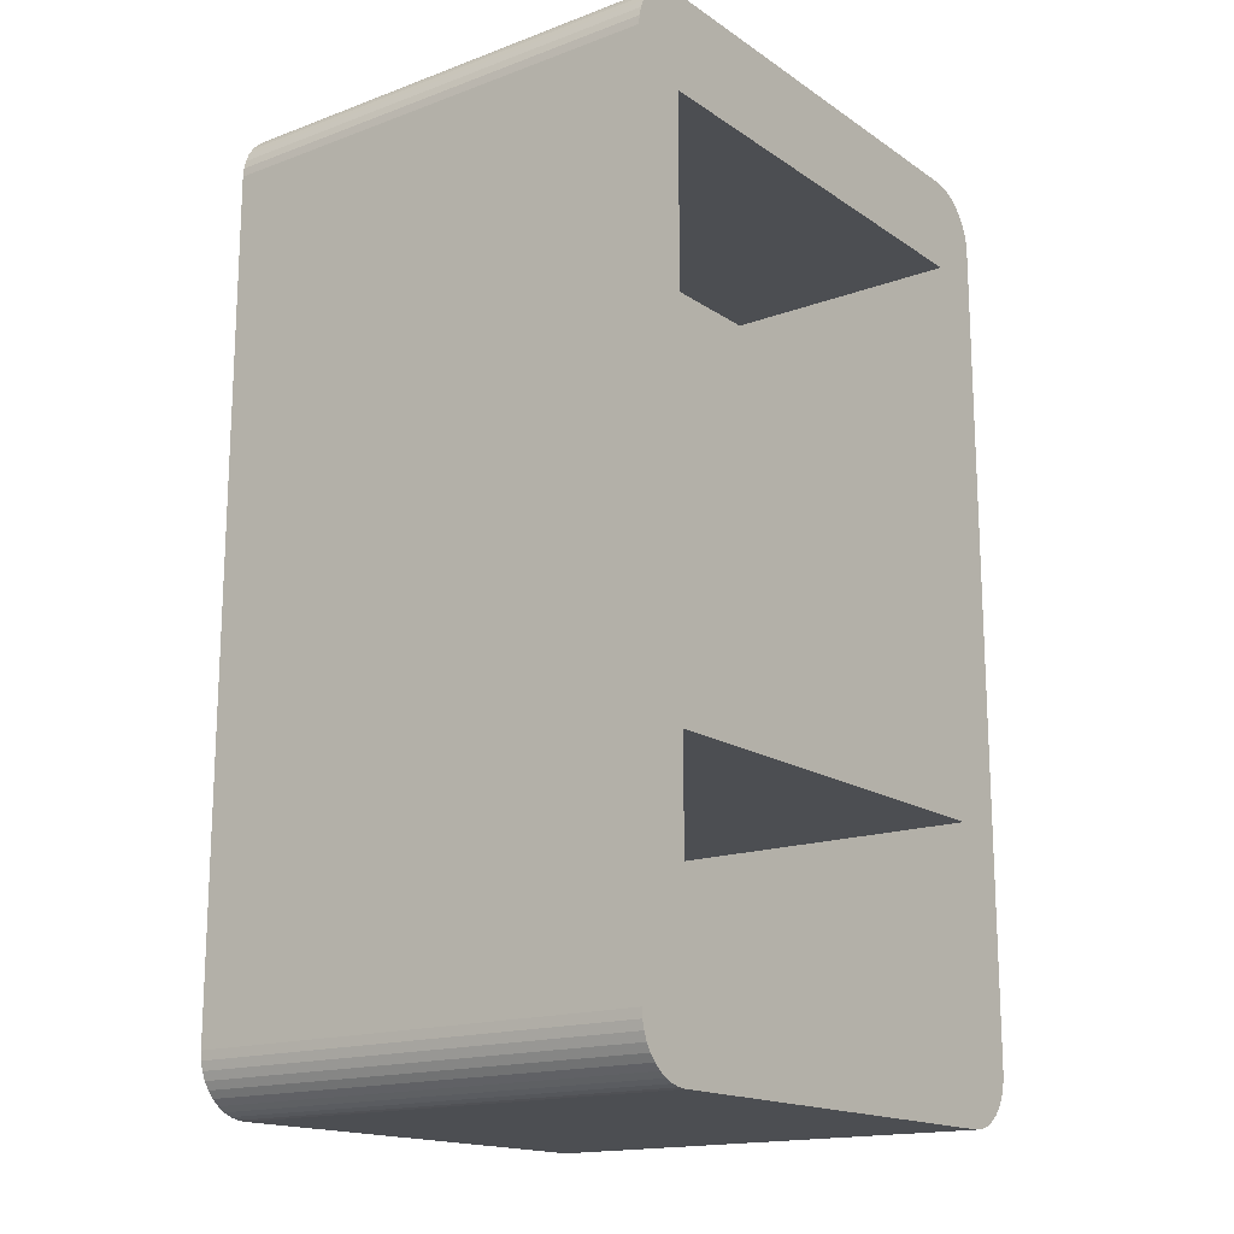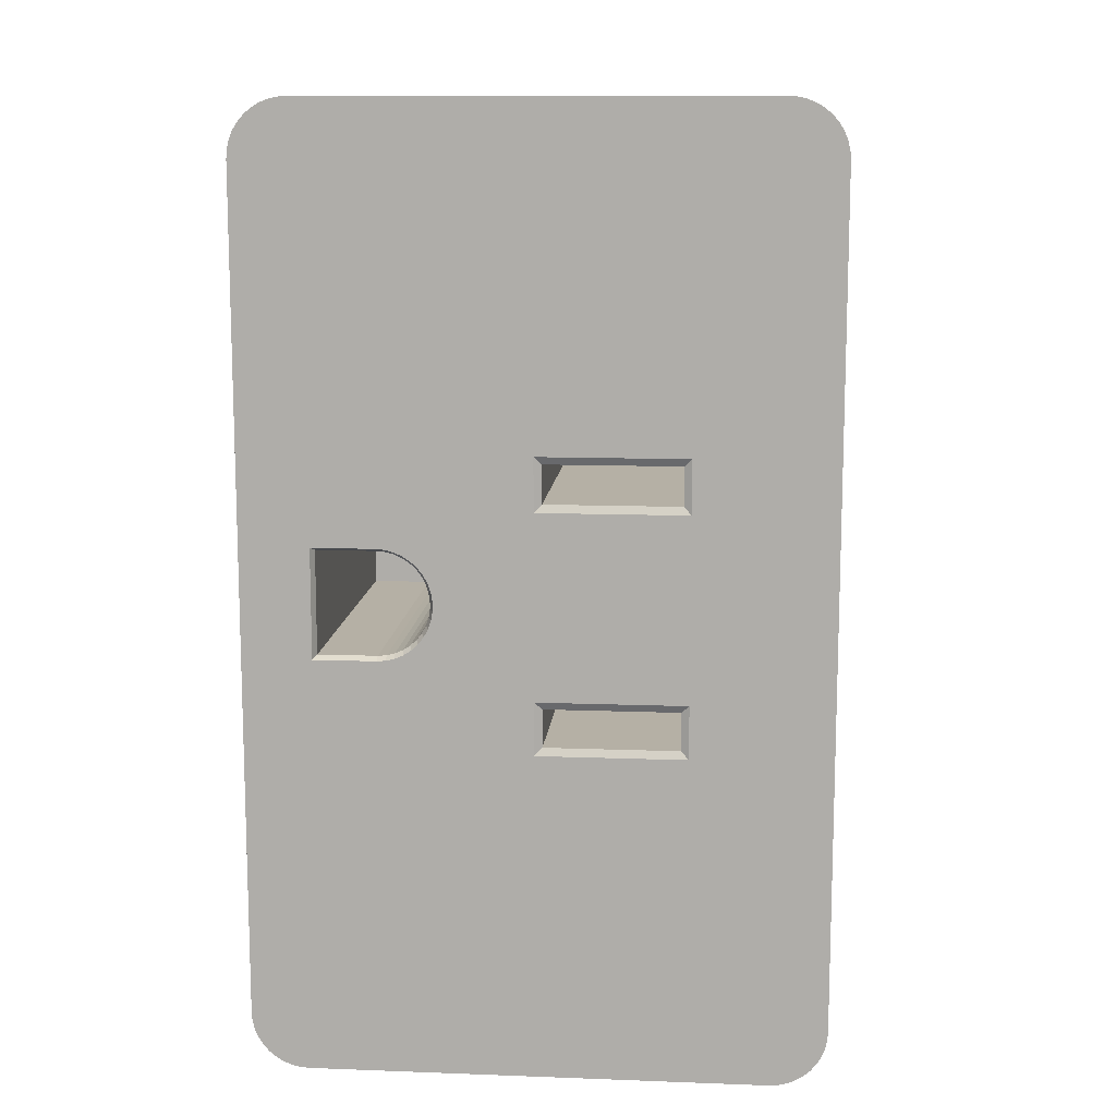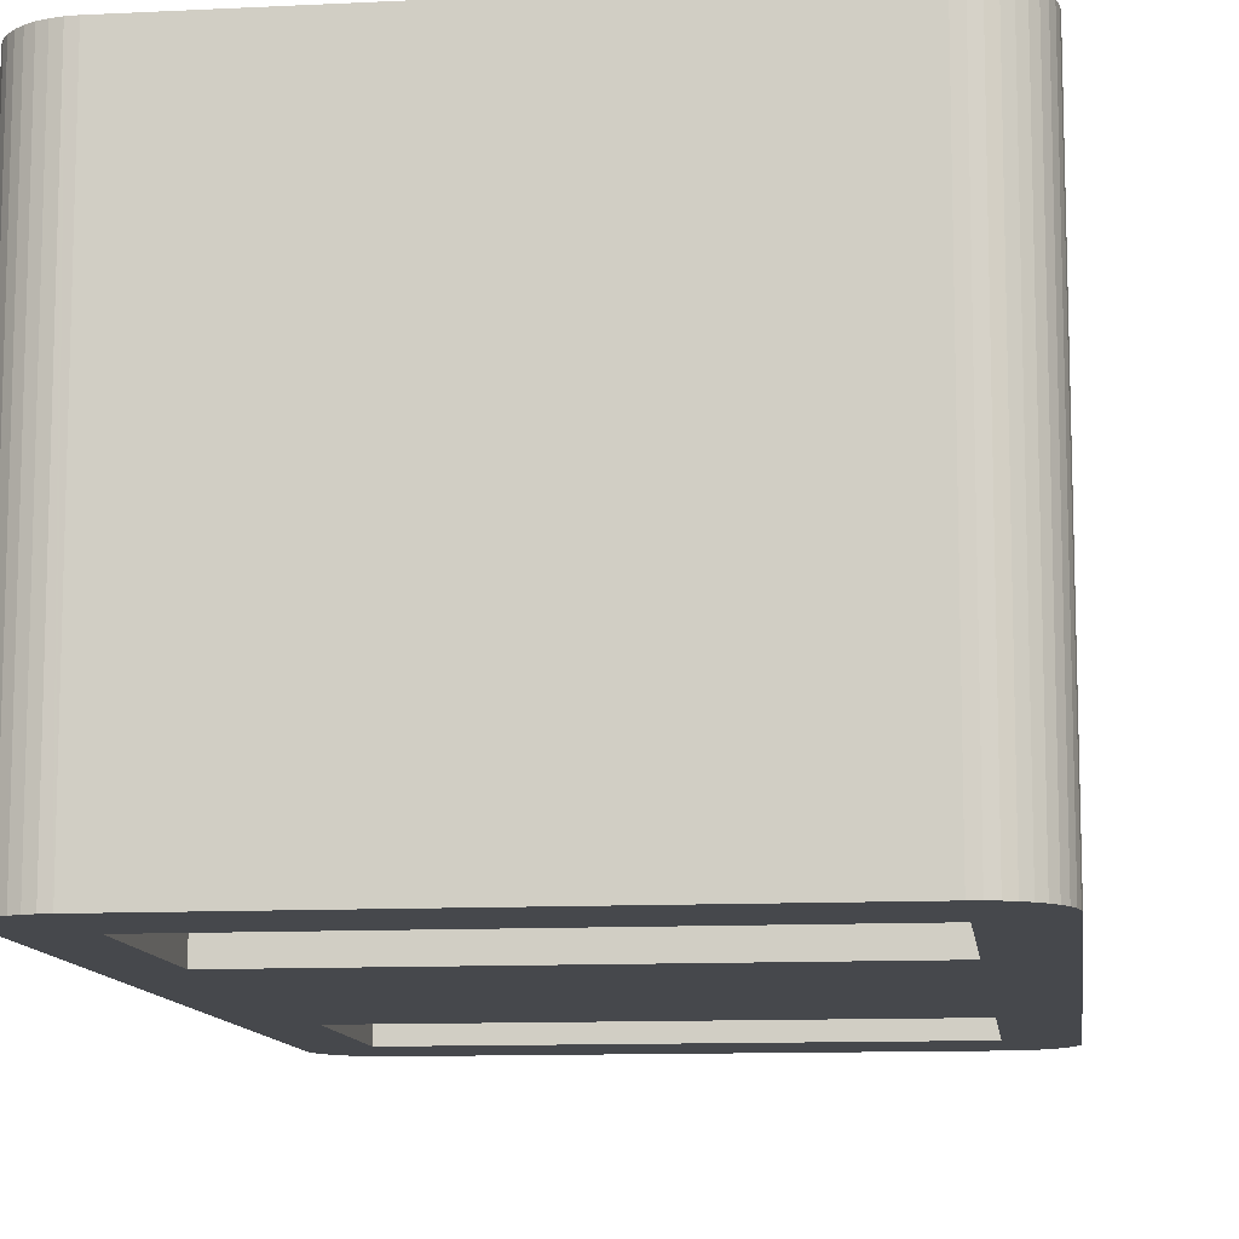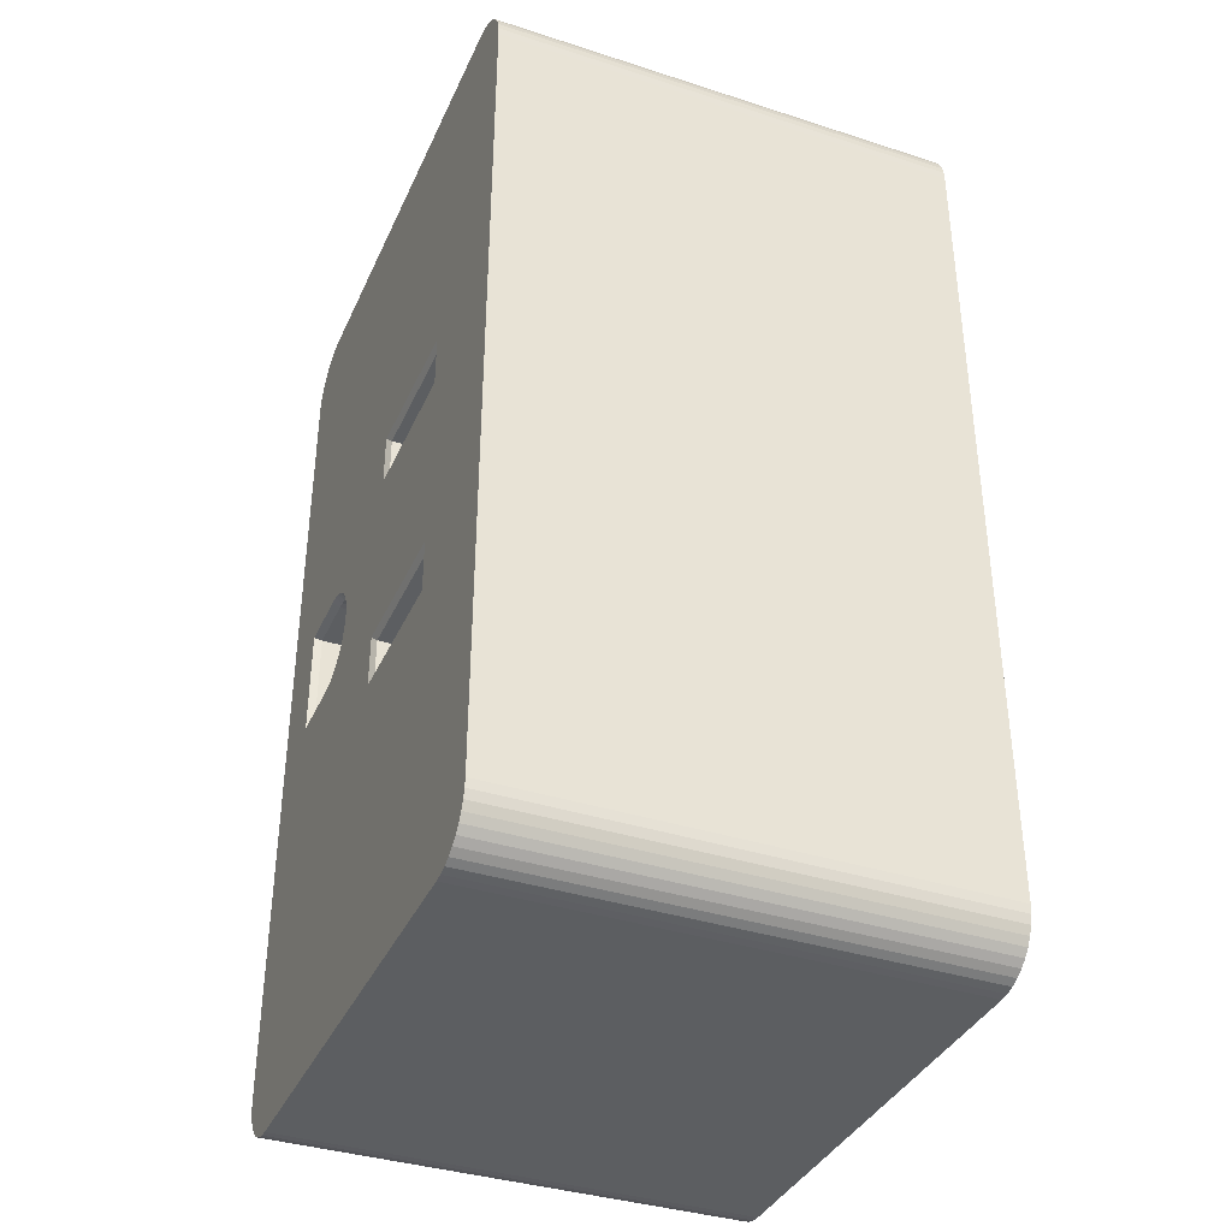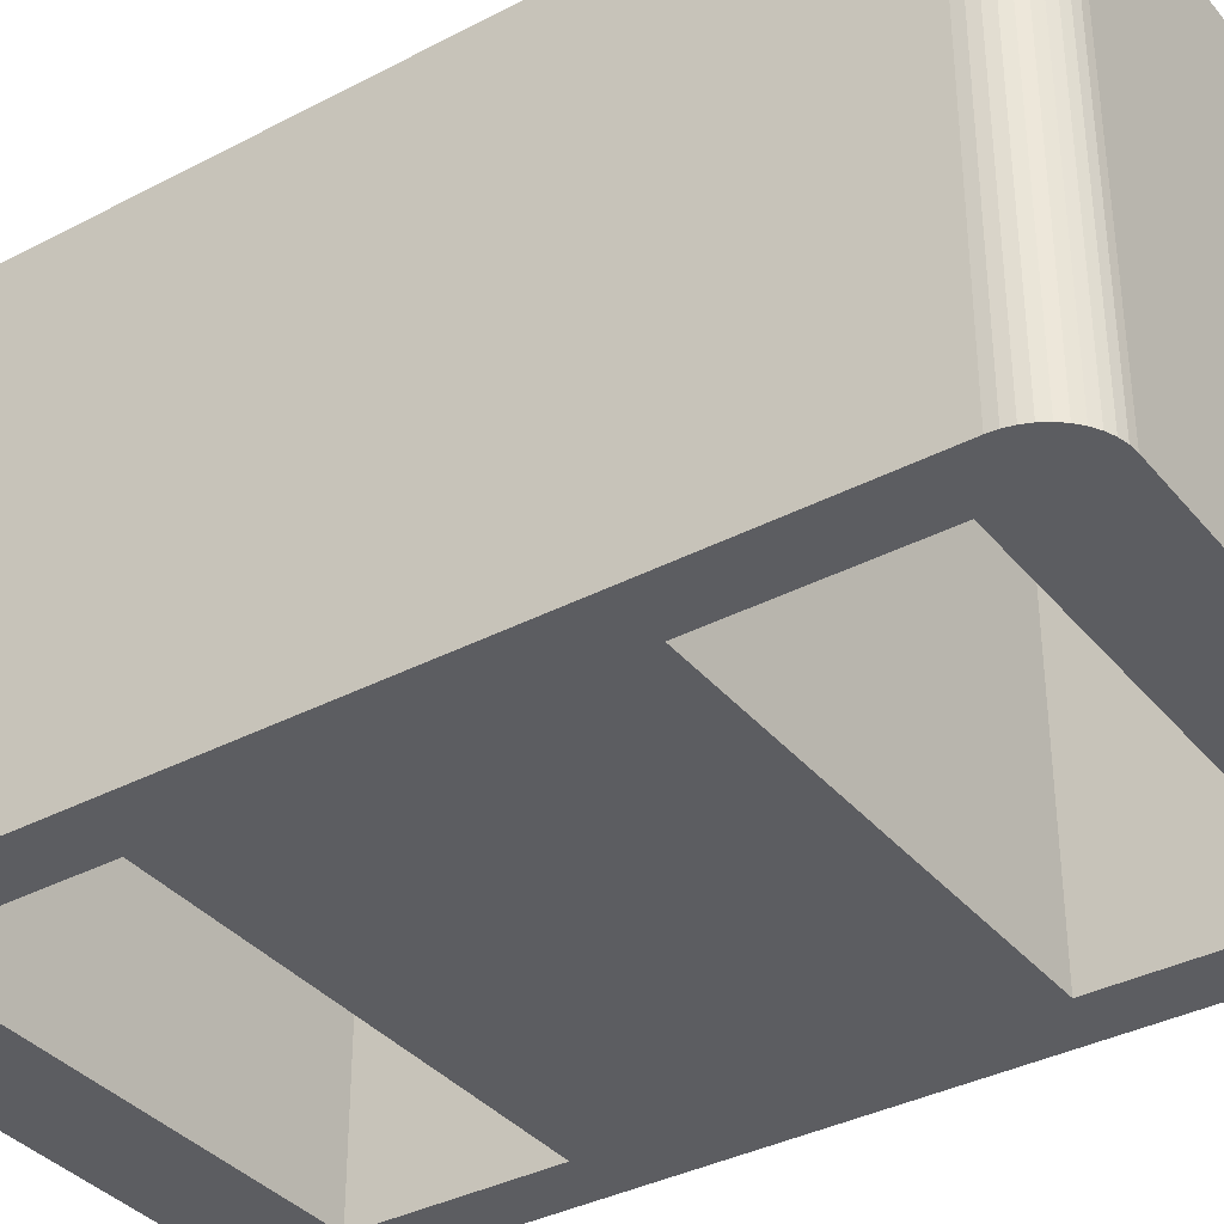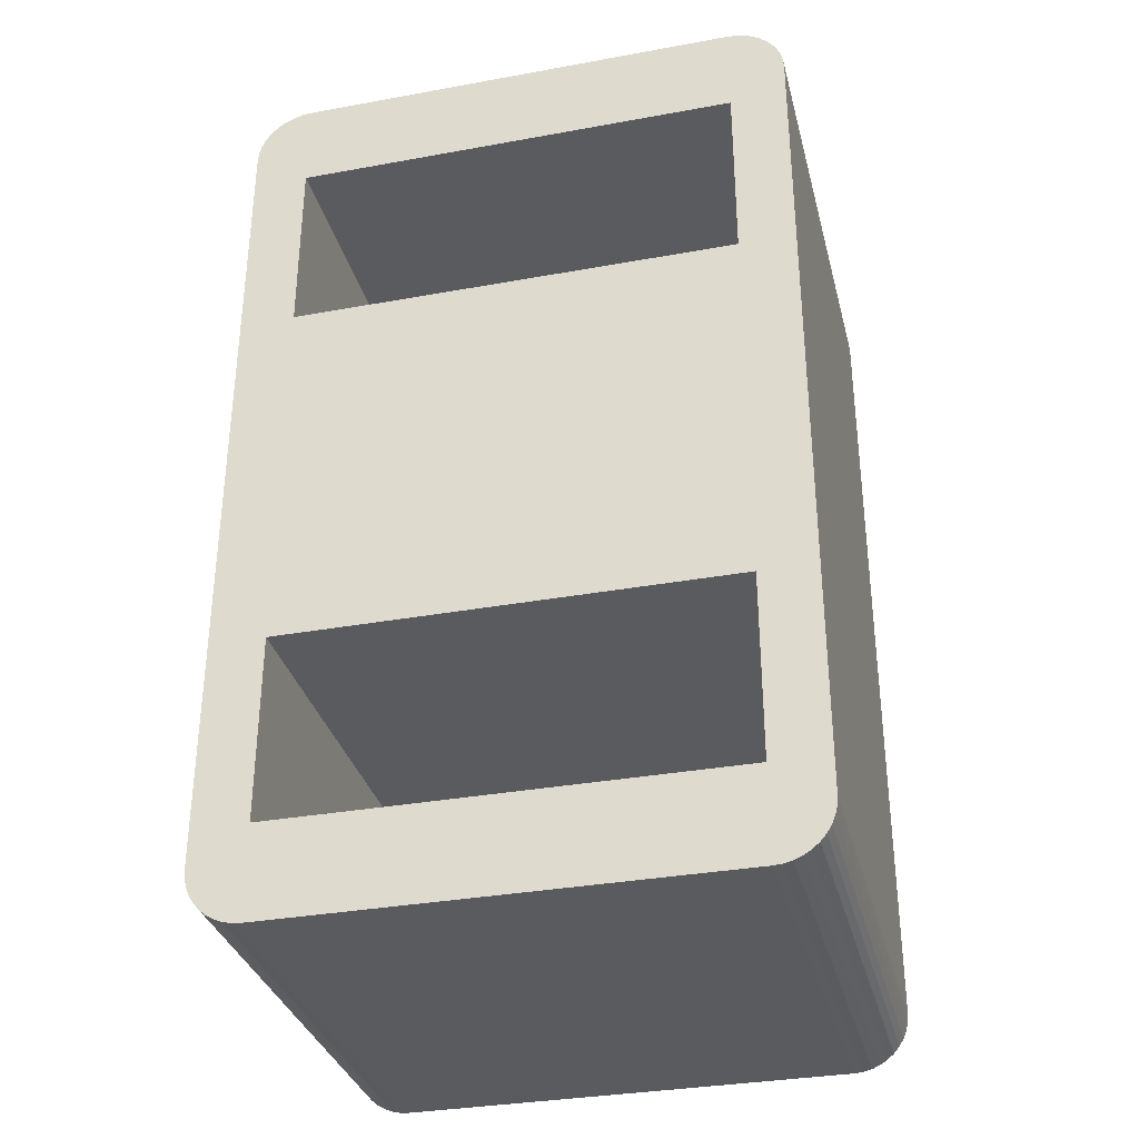
<metadata>
{"format":"obj","ext":"obj","renderer":"f3d","projection":"perspective","resolution":1024,"background":"white","views":[{"elev":-16.6,"azim":126.9,"up":"+Y"},{"elev":11.7,"azim":5.1,"up":"+Y"},{"elev":-11.1,"azim":7.0,"up":"+Z"},{"elev":-37.3,"azim":67.5,"up":"+Y"},{"elev":-36.4,"azim":-55.7,"up":"+Z"},{"elev":-33.4,"azim":-166.0,"up":"+Y"}]}
</metadata>
<code>
o 3prong_socket_Feb15_2
v -0.02365 -0.04101 0.04847
v -0.02286 -0.04133 0.04847
v -0.0141 -0.00179 0.04847
v -0.02204 -0.04153 0.04847
v -0.0212 -0.04159 0.04847
v -0.0266 -0.03619 0.04847
v -0.02653 -0.03704 0.04847
v -0.02633 0.04467 0.04847
v -0.02653 0.04385 0.04847
v 0.000233 0.01716 0.04847
v 0.01427 -0.005306 0.04847
v 0.01427 -0.01035 0.04847
v 0.0274 -0.03619 0.04847
v 0.02734 -0.03704 0.04847
v -0.02633 -0.03786 0.04847
v -0.02601 -0.03865 0.04847
v -0.02556 -0.03937 0.04847
v -0.02501 -0.04001 0.04847
v -0.02437 -0.04056 0.04847
v -0.02204 0.04834 0.04847
v -0.02286 0.04814 0.04847
v -0.02002 -0.00179 0.04847
v -0.02002 0.008601 0.04847
v -0.0266 0.04301 0.04847
v -0.0141 0.008601 0.04847
v -0.01325 0.00853 0.04847
v -0.01242 0.00832 0.04847
v -0.01163 0.007975 0.04847
v 0.02367 0.04814 0.04847
v 0.02285 0.04834 0.04847
v 0.01427 0.01716 0.04847
v 0.022 0.04841 0.04847
v -0.0212 0.04841 0.04847
v 0.000233 -0.01035 0.04847
v 0.022 -0.04159 0.04847
v -0.009754 0.006247 0.04847
v 0.000233 0.01212 0.04847
v -0.01028 0.006925 0.04847
v -0.01091 0.007505 0.04847
v -0.009346 0.005493 0.04847
v -0.009067 0.004681 0.04847
v -0.008925 0.003834 0.04847
v 0.01427 0.01212 0.04847
v 0.0274 0.04301 0.04847
v 0.02734 0.04385 0.04847
v 0.02714 0.04467 0.04847
v -0.02501 0.04682 0.04847
v -0.02556 0.04618 0.04847
v -0.02601 0.04546 0.04847
v 0.02682 0.04546 0.04847
v 0.02637 0.04618 0.04847
v 0.02582 0.04682 0.04847
v -0.02365 0.04782 0.04847
v -0.02437 0.04737 0.04847
v 0.02285 -0.04153 0.04847
v 0.02367 -0.04133 0.04847
v 0.02446 -0.04101 0.04847
v -0.008925 0.002976 0.04847
v -0.009067 0.002129 0.04847
v 0.000233 -0.005306 0.04847
v -0.009346 0.001318 0.04847
v -0.009754 0.000563 0.04847
v -0.01028 -0.000113 0.04847
v 0.02518 0.04737 0.04847
v 0.02446 0.04782 0.04847
v 0.02518 -0.04056 0.04847
v 0.02582 -0.04001 0.04847
v 0.02637 -0.03937 0.04847
v -0.01091 -0.000695 0.04847
v -0.01163 -0.001165 0.04847
v -0.01242 -0.001509 0.04847
v -0.01325 -0.00172 0.04847
v 0.02682 -0.03865 0.04847
v 0.02714 -0.03786 0.04847
v 0.022 -0.04159 0.003466
v -0.0212 -0.04159 0.003466
v -0.0266 -0.03619 0.003466
v -0.0266 0.04301 0.003466
v 0.022 0.04841 0.003466
v -0.0212 0.04841 0.003466
v 0.0274 0.04301 0.003466
v 0.0274 -0.03619 0.003466
v -0.0212 0.03941 0.003466
v -0.02633 0.04467 0.003466
v -0.02601 0.04546 0.003466
v 0.022 0.03941 0.003466
v -0.02204 0.04834 0.003466
v 0.022 0.02141 0.003466
v 0.022 -0.01459 0.003466
v -0.0212 0.02141 0.003466
v -0.0212 -0.01459 0.003466
v -0.02556 0.04618 0.003466
v -0.02501 0.04682 0.003466
v -0.02437 0.04737 0.003466
v 0.02285 0.04834 0.003466
v 0.02367 0.04814 0.003466
v 0.02446 0.04782 0.003466
v 0.02637 0.04618 0.003466
v 0.02682 0.04546 0.003466
v 0.02714 0.04467 0.003466
v 0.02734 0.04385 0.003466
v 0.022 -0.03259 0.003466
v 0.02734 -0.03704 0.003466
v 0.02714 -0.03786 0.003466
v -0.02365 0.04782 0.003466
v -0.02286 0.04814 0.003466
v 0.02518 0.04737 0.003466
v 0.02582 0.04682 0.003466
v -0.0212 -0.03259 0.003466
v -0.02653 -0.03704 0.003466
v -0.02653 0.04385 0.003466
v -0.02204 -0.04153 0.003466
v -0.02286 -0.04133 0.003466
v -0.02365 -0.04101 0.003466
v 0.02682 -0.03865 0.003466
v 0.02637 -0.03937 0.003466
v 0.02582 -0.04001 0.003466
v 0.02367 -0.04133 0.003466
v 0.02285 -0.04153 0.003466
v -0.02437 -0.04056 0.003466
v -0.02501 -0.04001 0.003466
v -0.02556 -0.03937 0.003466
v -0.02601 -0.03865 0.003466
v -0.02633 -0.03786 0.003466
v 0.02518 -0.04056 0.003466
v 0.02446 -0.04101 0.003466
v -0.0141 -0.001454 0.01607
v -0.0141 -0.001454 0.04775
v -0.0133 -0.001389 0.01607
v -0.0133 -0.001389 0.04775
v -0.01252 -0.001192 0.01607
v -0.01252 -0.001192 0.04775
v -0.01179 -0.000869 0.01607
v -0.01179 -0.000869 0.04775
v -0.01112 -0.00043 0.01607
v -0.01112 -0.00043 0.04775
v -0.01053 0.000113 0.01607
v -0.01053 0.000113 0.04775
v -0.01004 0.000747 0.01607
v -0.01004 0.000747 0.04775
v -0.009653 0.001453 0.01607
v -0.009653 0.001453 0.04775
v -0.009392 0.002212 0.01607
v -0.009392 0.002212 0.04775
v -0.00926 0.003004 0.01607
v -0.00926 0.003004 0.04775
v -0.00926 0.003807 0.01607
v -0.00926 0.003807 0.04775
v -0.009392 0.004598 0.01607
v -0.009392 0.004598 0.04775
v -0.009653 0.005358 0.01607
v -0.009653 0.005358 0.04775
v -0.01004 0.006063 0.01607
v -0.01004 0.006063 0.04775
v -0.01053 0.006697 0.01607
v -0.01053 0.006697 0.04775
v -0.01112 0.00724 0.01607
v -0.01112 0.00724 0.04775
v -0.01179 0.00768 0.01607
v -0.01179 0.00768 0.04775
v -0.01252 0.008002 0.01607
v -0.01252 0.008002 0.04775
v -0.0133 0.008199 0.01607
v -0.0133 0.008199 0.04775
v -0.0141 0.008266 0.01607
v -0.0141 0.008266 0.04775
v -0.01968 -0.001454 0.04775
v -0.01968 -0.001454 0.01607
v -0.01968 0.008266 0.04775
v -0.01968 0.008266 0.01607
v 0.01355 0.01644 0.04813
v 0.01355 0.01644 0.01607
v 0.01355 0.01284 0.04813
v 0.01355 0.01284 0.01607
v 0.000953 0.01284 0.04813
v 0.000953 0.01284 0.01607
v 0.000953 0.01644 0.04813
v 0.000953 0.01644 0.01607
v 0.000953 -0.009626 0.04813
v 0.000953 -0.009626 0.01607
v 0.000953 -0.006026 0.04813
v 0.000953 -0.006026 0.01607
v 0.01355 -0.006026 0.04813
v 0.01355 -0.006026 0.01607
v 0.01355 -0.009626 0.04813
v 0.01355 -0.009626 0.01607
v -0.0212 0.02141 0.03947
v 0.022 0.02141 0.03947
v 0.022 0.03941 0.03947
v -0.0212 0.03941 0.03947
v -0.0212 -0.03259 0.03947
v 0.022 -0.03259 0.03947
v 0.022 -0.01459 0.03947
v -0.0212 -0.01459 0.03947
v -0.0141 0.008601 0.04847
v -0.02002 0.008601 0.04847
v -0.0141 -0.00179 0.04847
v -0.02002 -0.00179 0.04847
v 0.000233 -0.005306 0.04847
v 0.000233 -0.01035 0.04847
v 0.000233 0.01212 0.04847
v 0.000233 0.01716 0.04847
f 1 2 3
f 3 2 4
f 3 4 5
f 6 7 3
f 8 9 10
f 11 12 13
f 13 12 14
f 7 15 3
f 3 15 16
f 3 16 17
f 17 18 3
f 3 18 19
f 3 19 1
f 20 21 10
f 3 22 6
f 6 22 23
f 6 23 24
f 24 23 25
f 24 25 9
f 9 25 26
f 9 26 10
f 10 26 27
f 10 27 28
f 29 30 31
f 31 30 32
f 31 32 10
f 10 32 33
f 10 33 20
f 34 5 12
f 12 5 35
f 36 37 38
f 38 37 10
f 38 10 39
f 39 10 28
f 36 40 37
f 37 40 41
f 37 41 42
f 43 44 31
f 31 44 45
f 31 45 46
f 47 48 10
f 10 48 49
f 10 49 8
f 46 50 31
f 31 50 51
f 31 51 52
f 21 53 10
f 10 53 54
f 10 54 47
f 35 55 12
f 12 55 56
f 12 56 57
f 58 59 60
f 59 61 60
f 60 61 62
f 60 62 63
f 52 64 31
f 31 64 65
f 31 65 29
f 57 66 12
f 12 66 67
f 12 67 68
f 63 69 60
f 60 69 70
f 60 70 34
f 34 70 71
f 34 71 5
f 5 71 72
f 5 72 3
f 68 73 12
f 12 73 74
f 12 74 14
f 42 58 37
f 37 58 60
f 37 60 43
f 43 60 11
f 43 11 44
f 44 11 13
f 35 5 75
f 75 5 76
f 6 24 77
f 77 24 78
f 79 80 32
f 32 80 33
f 44 13 81
f 81 13 82
f 83 84 85
f 79 86 80
f 80 86 83
f 80 83 87
f 88 89 90
f 90 89 91
f 85 92 83
f 83 92 93
f 83 93 94
f 79 95 86
f 86 95 96
f 86 96 97
f 86 98 99
f 99 100 86
f 86 100 101
f 86 101 88
f 88 101 81
f 88 81 89
f 89 81 82
f 89 82 102
f 102 82 103
f 102 103 104
f 94 105 83
f 83 105 106
f 83 106 87
f 97 107 86
f 86 107 108
f 86 108 98
f 109 110 91
f 91 110 77
f 91 77 90
f 90 77 78
f 90 78 83
f 83 78 111
f 83 111 84
f 112 113 109
f 109 113 114
f 104 115 102
f 102 115 116
f 102 116 117
f 118 119 102
f 102 119 75
f 102 75 109
f 109 75 76
f 109 76 112
f 114 120 109
f 109 120 121
f 109 121 122
f 122 123 109
f 109 123 124
f 109 124 110
f 117 125 102
f 102 125 126
f 102 126 118
f 127 128 129
f 129 128 130
f 129 130 131
f 131 130 132
f 131 132 133
f 133 132 134
f 133 134 135
f 135 134 136
f 135 136 137
f 137 136 138
f 137 138 139
f 139 138 140
f 139 140 141
f 141 140 142
f 141 142 143
f 143 142 144
f 143 144 145
f 145 144 146
f 145 146 147
f 147 146 148
f 147 148 149
f 149 148 150
f 149 150 151
f 151 150 152
f 151 152 153
f 153 152 154
f 153 154 155
f 155 154 156
f 155 156 157
f 157 156 158
f 157 158 159
f 159 158 160
f 159 160 161
f 161 160 162
f 161 162 163
f 163 162 164
f 163 164 165
f 165 164 166
f 128 127 167
f 167 127 168
f 167 168 169
f 169 168 170
f 169 170 166
f 166 170 165
f 155 157 127
f 127 157 159
f 127 159 161
f 127 129 155
f 155 129 131
f 155 131 133
f 170 168 165
f 165 168 127
f 165 127 163
f 163 127 161
f 139 141 155
f 155 141 143
f 155 143 145
f 133 135 155
f 155 135 137
f 155 137 139
f 151 153 149
f 149 153 155
f 149 155 147
f 147 155 145
f 79 32 30
f 79 30 95
f 95 30 29
f 95 29 96
f 96 29 65
f 96 65 97
f 97 65 64
f 97 64 107
f 107 64 52
f 107 52 108
f 108 52 51
f 108 51 98
f 98 51 50
f 98 50 99
f 99 50 46
f 99 46 100
f 100 46 45
f 100 45 101
f 101 45 44
f 101 44 81
f 82 13 14
f 82 14 103
f 103 14 74
f 103 74 104
f 104 74 73
f 104 73 115
f 115 73 68
f 115 68 116
f 116 68 67
f 116 67 117
f 117 67 66
f 117 66 125
f 125 66 57
f 125 57 126
f 126 57 56
f 126 56 118
f 118 56 55
f 118 55 119
f 119 55 35
f 119 35 75
f 76 5 4
f 76 4 112
f 112 4 2
f 112 2 113
f 113 2 1
f 113 1 114
f 114 1 19
f 114 19 120
f 120 19 18
f 120 18 121
f 121 18 17
f 121 17 122
f 122 17 16
f 122 16 123
f 123 16 15
f 123 15 124
f 124 15 7
f 124 7 110
f 110 7 6
f 110 6 77
f 78 24 9
f 78 9 111
f 111 9 8
f 111 8 84
f 84 8 49
f 84 49 85
f 85 49 48
f 85 48 92
f 92 48 47
f 92 47 93
f 93 47 54
f 93 54 94
f 94 54 53
f 94 53 105
f 105 53 21
f 105 21 106
f 106 21 20
f 106 20 87
f 87 20 33
f 87 33 80
f 171 172 173
f 173 172 174
f 173 174 175
f 175 174 176
f 175 176 177
f 177 176 178
f 177 178 171
f 171 178 172
f 179 180 181
f 181 180 182
f 181 182 183
f 183 182 184
f 183 184 185
f 185 184 186
f 185 186 179
f 179 186 180
f 178 176 172
f 172 176 174
f 186 184 180
f 180 184 182
f 187 188 90
f 90 188 88
f 188 189 88
f 88 189 86
f 189 190 86
f 86 190 83
f 190 187 83
f 83 187 90
f 190 189 187
f 187 189 188
f 191 192 109
f 109 192 102
f 192 193 102
f 102 193 89
f 193 194 89
f 89 194 91
f 194 191 91
f 91 191 109
f 194 193 191
f 191 193 192
f 169 23 167
f 167 23 22
f 166 195 169
f 169 195 196
f 197 128 198
f 198 128 167
f 128 3 130
f 130 3 72
f 130 72 132
f 132 72 71
f 132 71 134
f 134 71 70
f 134 70 136
f 136 70 69
f 136 69 138
f 138 69 63
f 138 63 140
f 140 63 62
f 140 62 142
f 142 62 61
f 142 61 144
f 144 61 59
f 144 59 146
f 146 59 58
f 146 58 148
f 148 58 42
f 148 42 150
f 150 42 41
f 150 41 152
f 152 41 40
f 152 40 154
f 154 40 36
f 154 36 156
f 156 36 38
f 156 38 158
f 158 38 39
f 158 39 160
f 160 39 28
f 160 28 162
f 162 28 27
f 162 27 164
f 164 27 26
f 164 26 166
f 166 26 25
f 12 185 34
f 34 185 179
f 11 183 12
f 12 183 185
f 181 199 179
f 179 199 200
f 60 181 11
f 11 181 183
f 31 171 43
f 43 171 173
f 10 177 31
f 31 177 171
f 175 37 173
f 173 37 43
f 201 175 202
f 202 175 177

</code>
